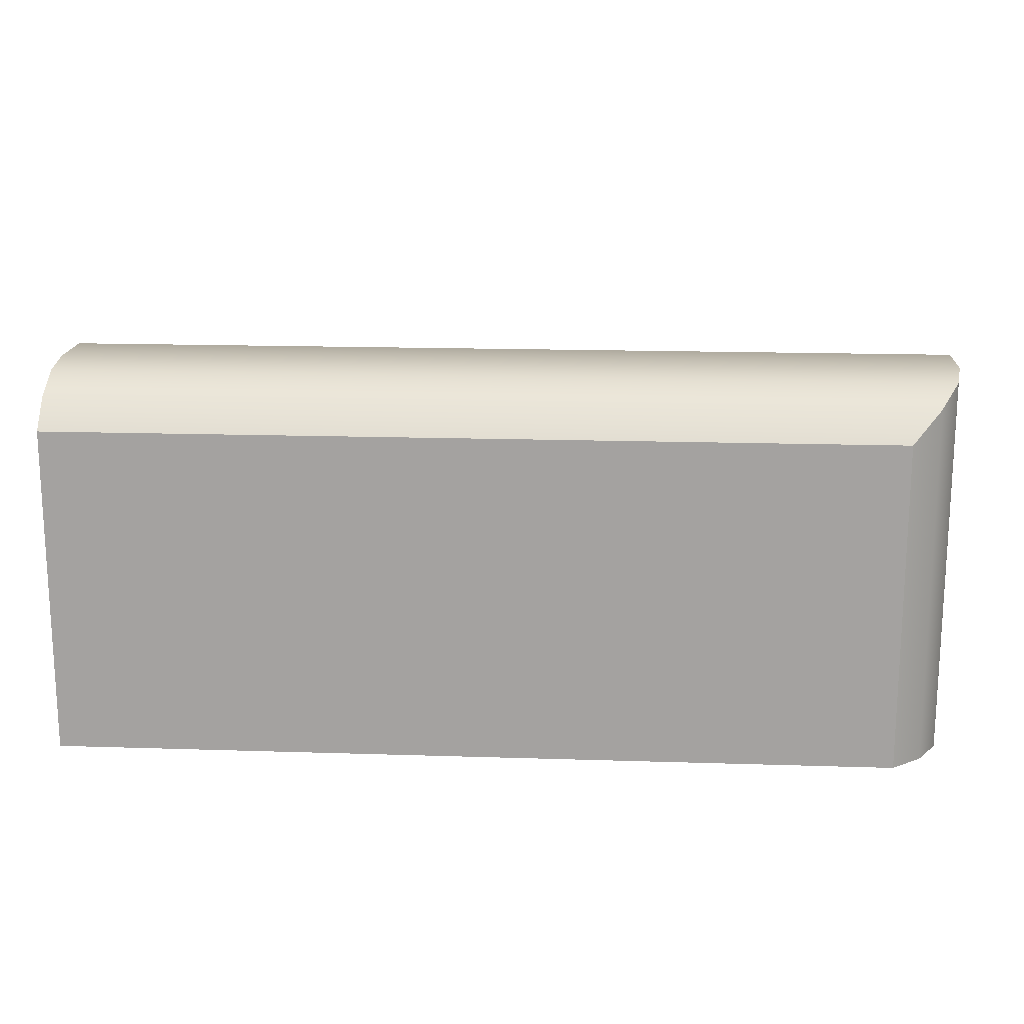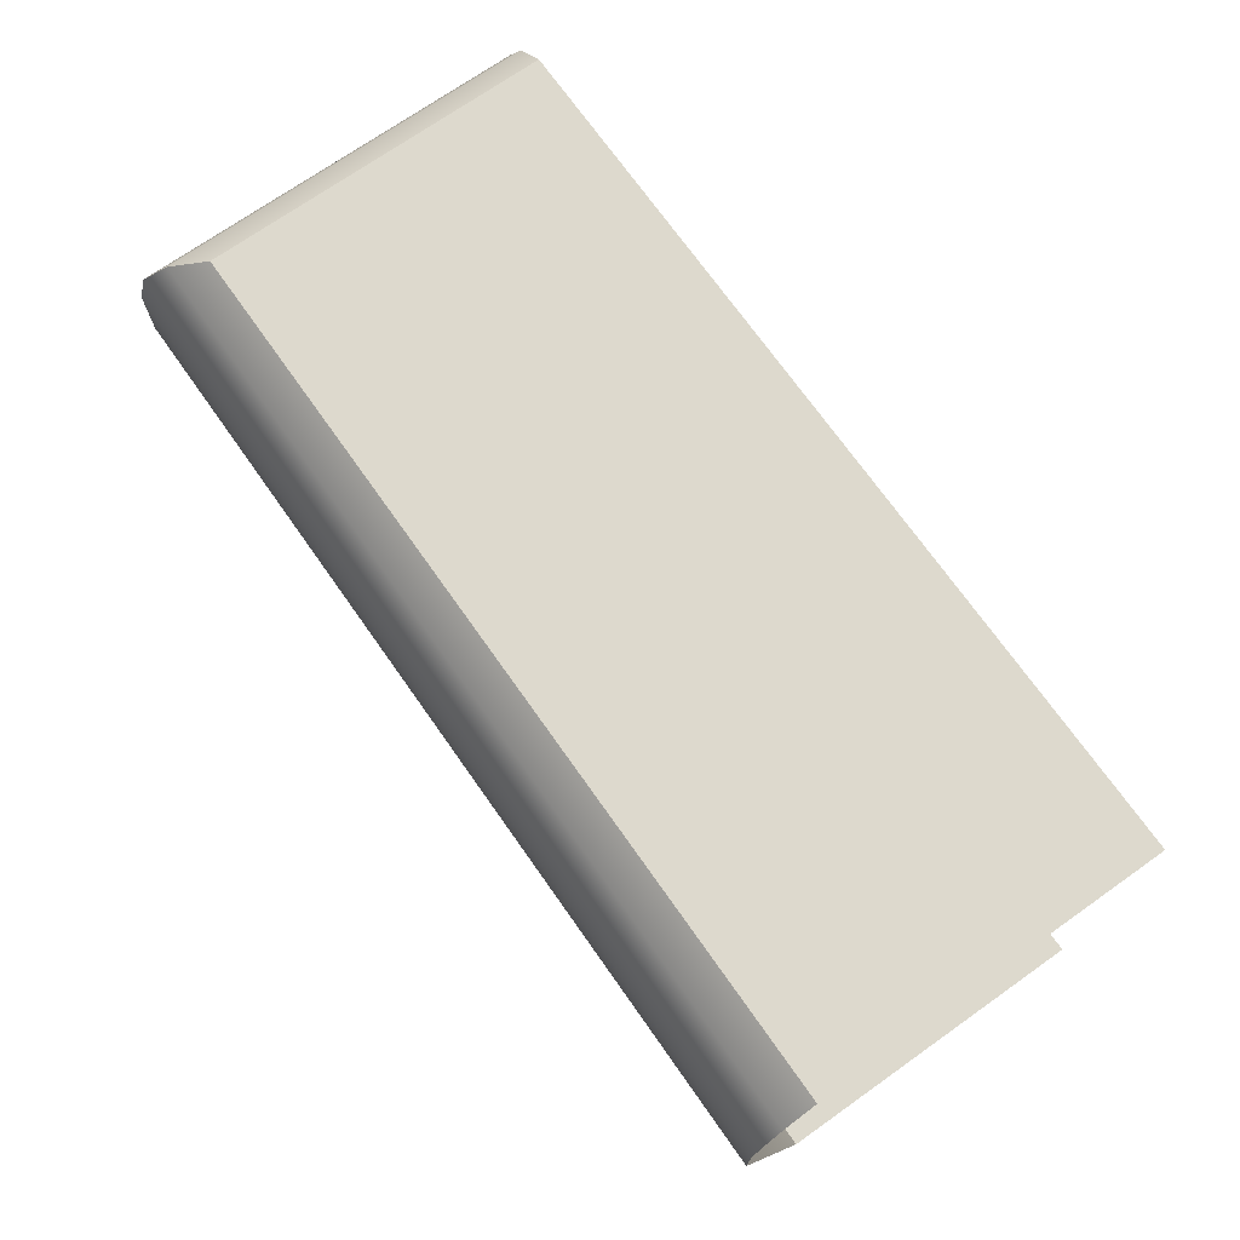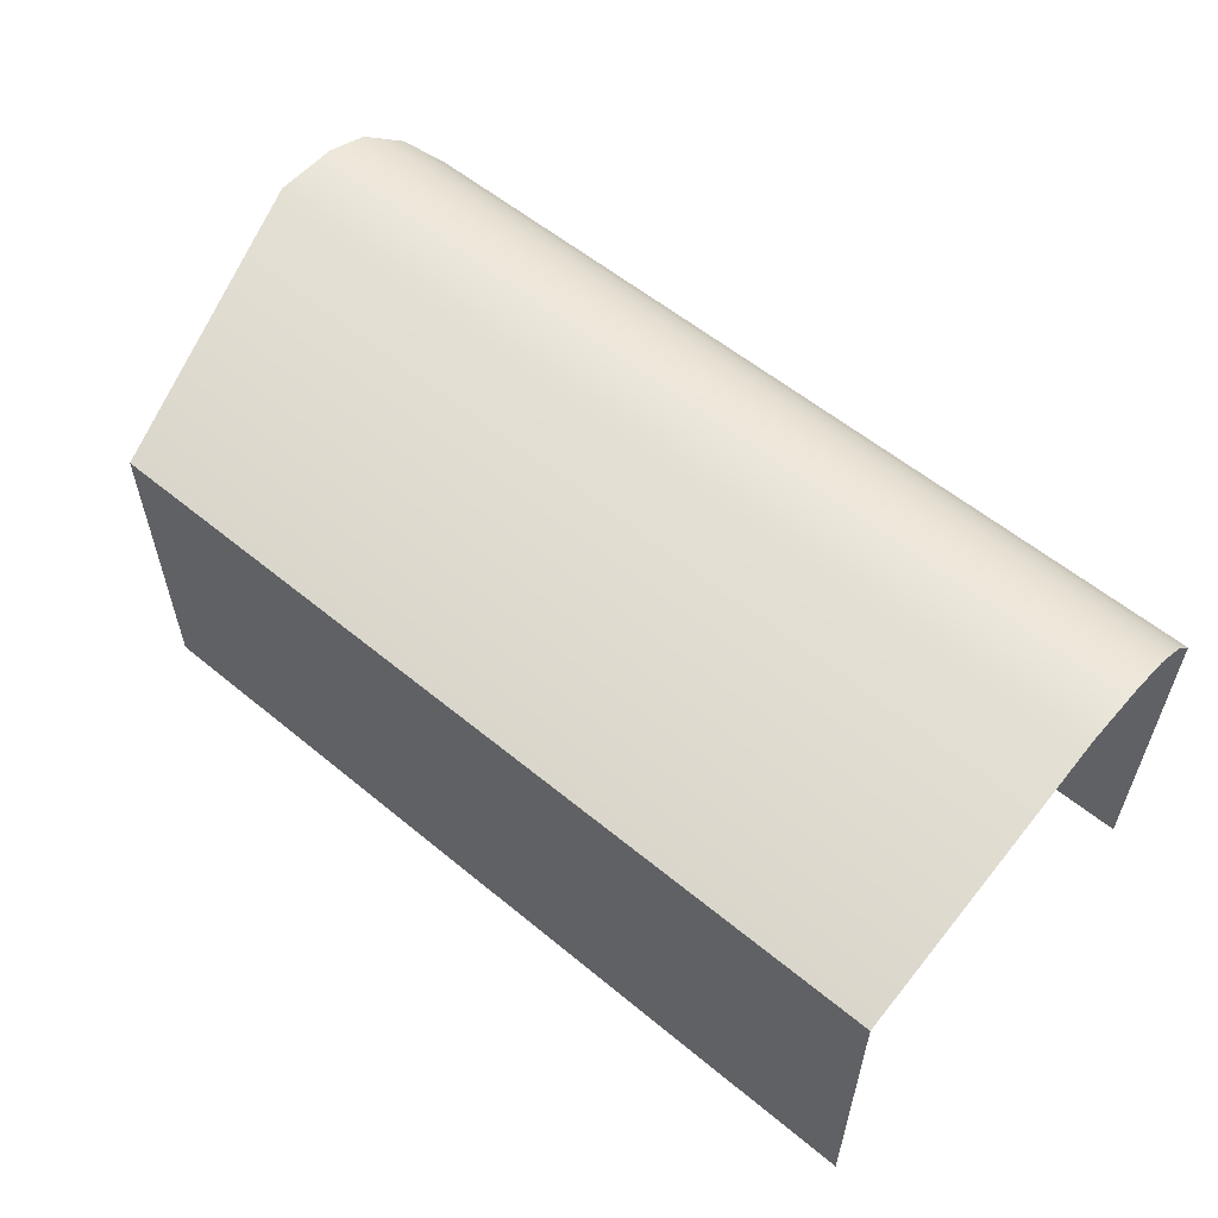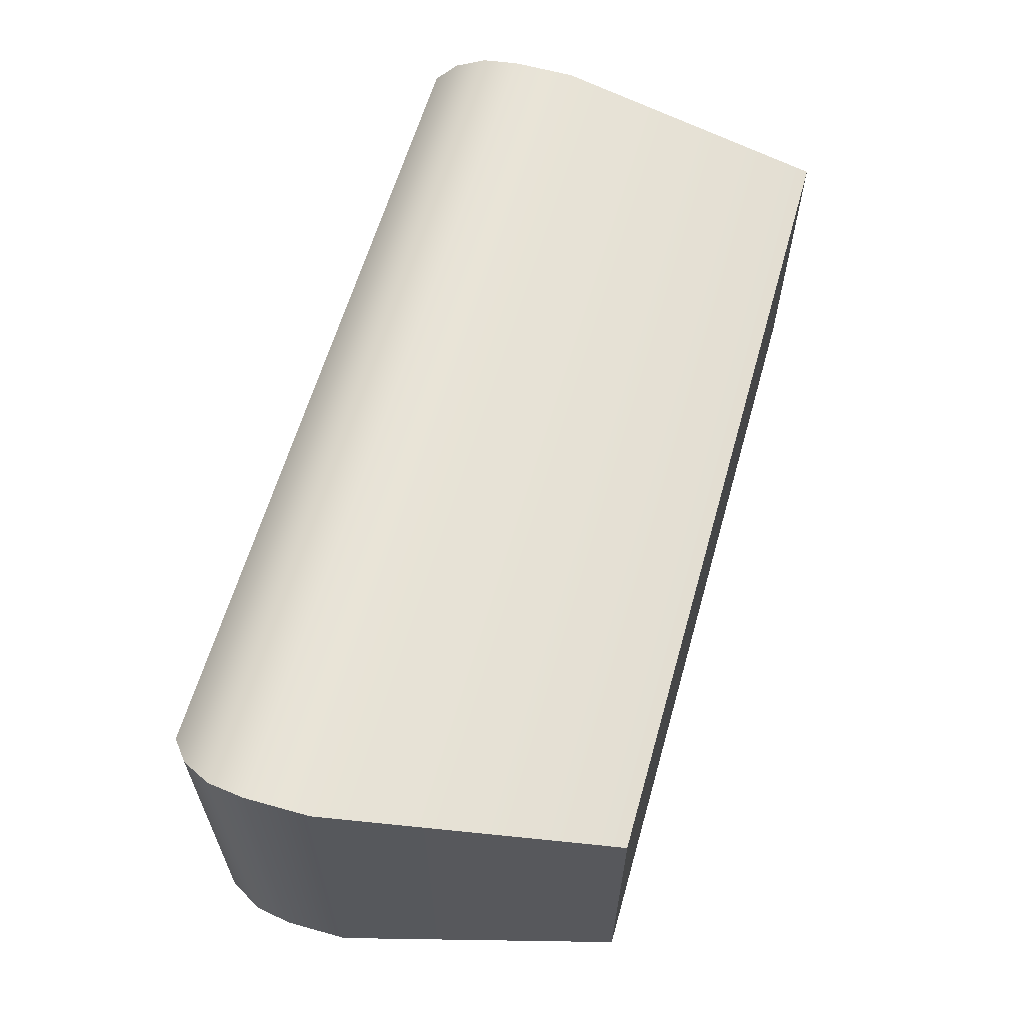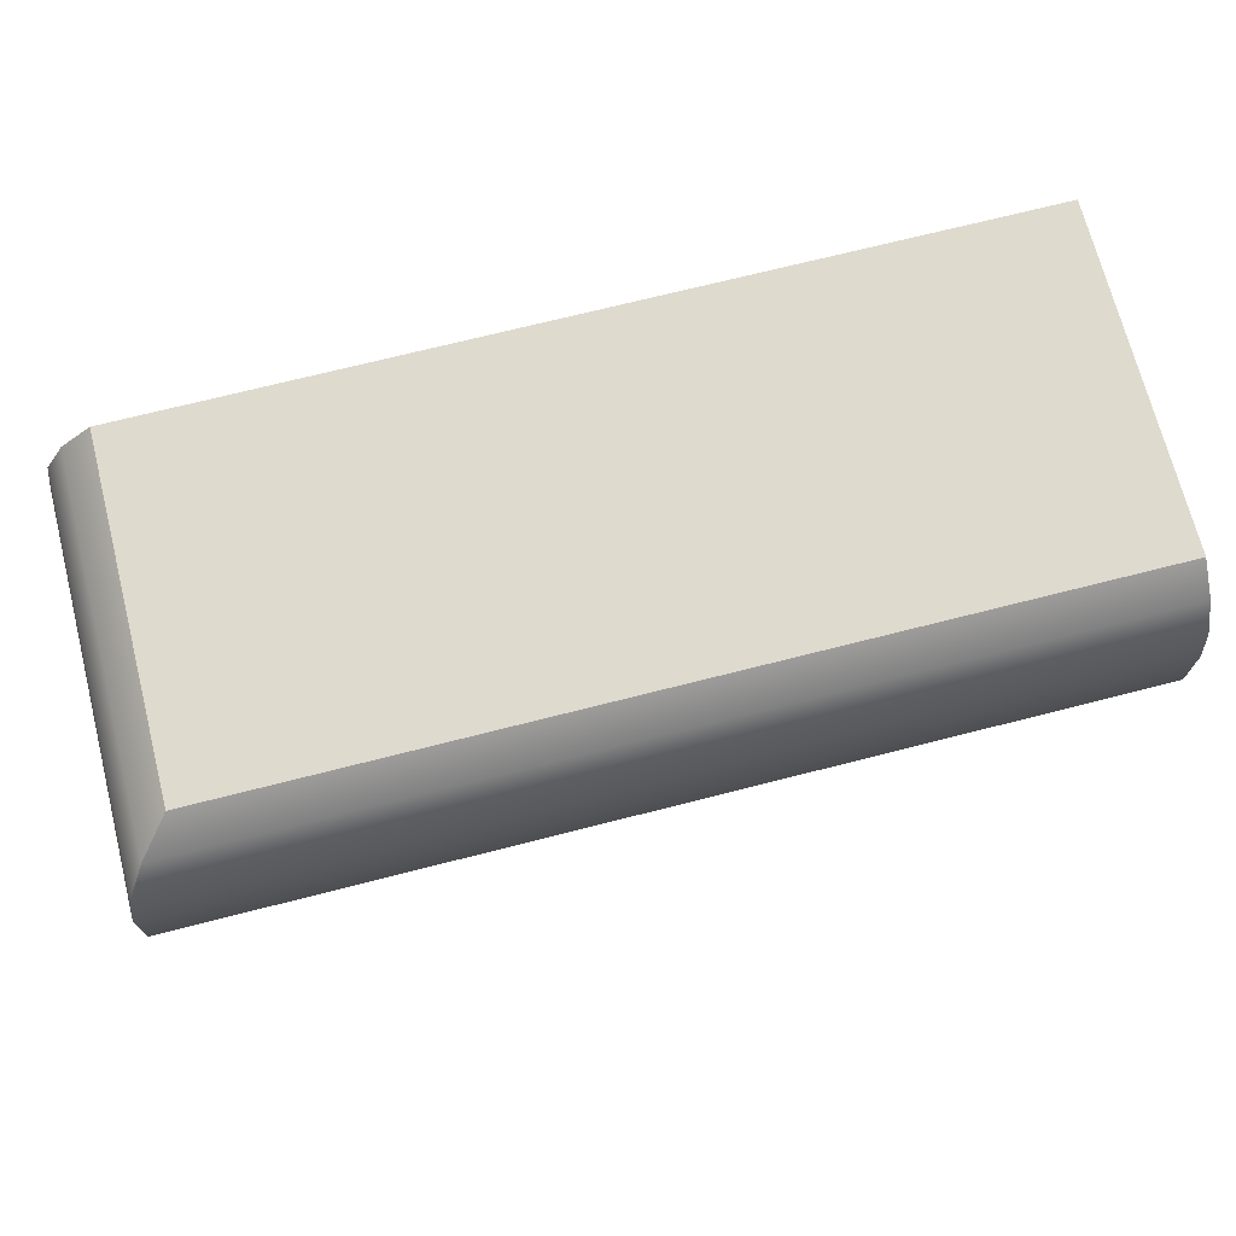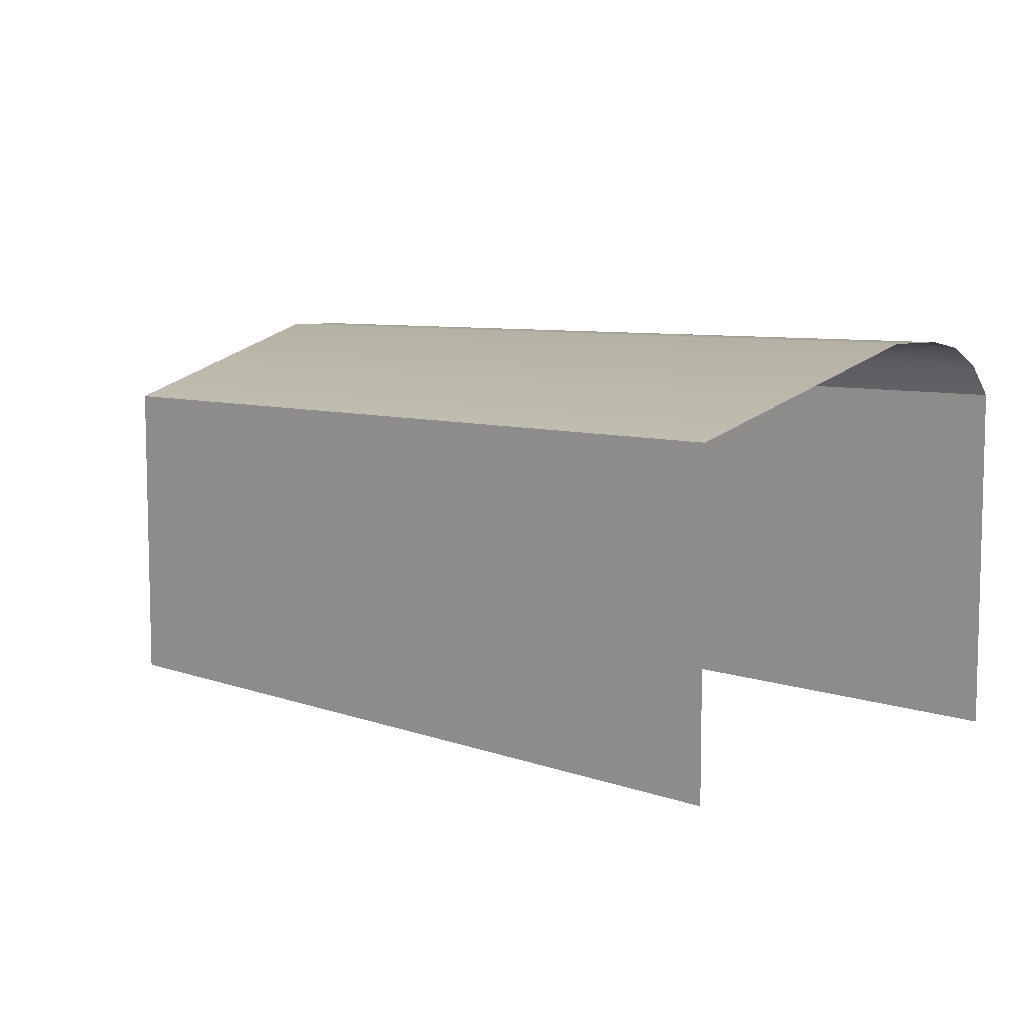
<metadata>
{"format":"obj","ext":"obj","renderer":"f3d","projection":"perspective","resolution":1024,"background":"white","views":[{"elev":16.7,"azim":3.7,"up":"+Y"},{"elev":72.0,"azim":-125.2,"up":"+Z"},{"elev":57.4,"azim":-139.4,"up":"+Y"},{"elev":61.4,"azim":105.9,"up":"+Y"},{"elev":71.1,"azim":165.7,"up":"+Z"},{"elev":7.3,"azim":-134.7,"up":"+Y"}]}
</metadata>
<code>
o DF_12_TR1/DF_12_TR/mesh19/mesh19-geometry#mesh19-geometry
v 0.4139 0.6976 0.5129
v 0.4139 0.7255 0.5174
v 0.4139 0.6976 0.5174
v 0.4139 0.7255 0.5129
v 0.4134 0.725 0.5201
v 0.4085 0.6976 0.4929
v 0.3492 0.7255 0.5129
v 0.4134 0.6976 0.5201
v 0.3492 0.7255 0.5174
v 0.4085 0.7201 0.4929
v 0.3492 0.7201 0.4929
v 0.4121 0.7236 0.5225
v 0.3492 0.725 0.5201
v 0.4121 0.6976 0.5225
v 0.3492 0.6976 0.4929
v 0.41 0.6976 0.5243
v 0.3492 0.7236 0.5225
v 0.41 0.7215 0.5243
v 0.3492 0.7215 0.5243
v 0.3492 0.6976 0.5243
f 1 2 3
f 2 1 4
f 5 3 2
f 6 4 1
f 7 2 4
f 3 5 8
f 9 5 2
f 4 6 10
f 2 7 9
f 4 11 7
f 12 8 5
f 5 9 13
f 6 11 10
f 11 4 10
f 8 12 14
f 13 12 5
f 11 6 15
f 12 16 14
f 12 13 17
f 16 12 18
f 19 12 17
f 12 19 18
f 18 20 16
f 20 18 19
f 3 2 1
f 4 1 2
f 2 3 5
f 1 4 6
f 4 2 7
f 8 5 3
f 2 5 9
f 10 6 4
f 9 7 2
f 7 11 4
f 5 8 12
f 13 9 5
f 10 11 6
f 10 4 11
f 14 12 8
f 5 12 13
f 15 6 11
f 14 16 12
f 17 13 12
f 18 12 16
f 17 12 19
f 18 19 12
f 16 20 18
f 19 18 20

</code>
